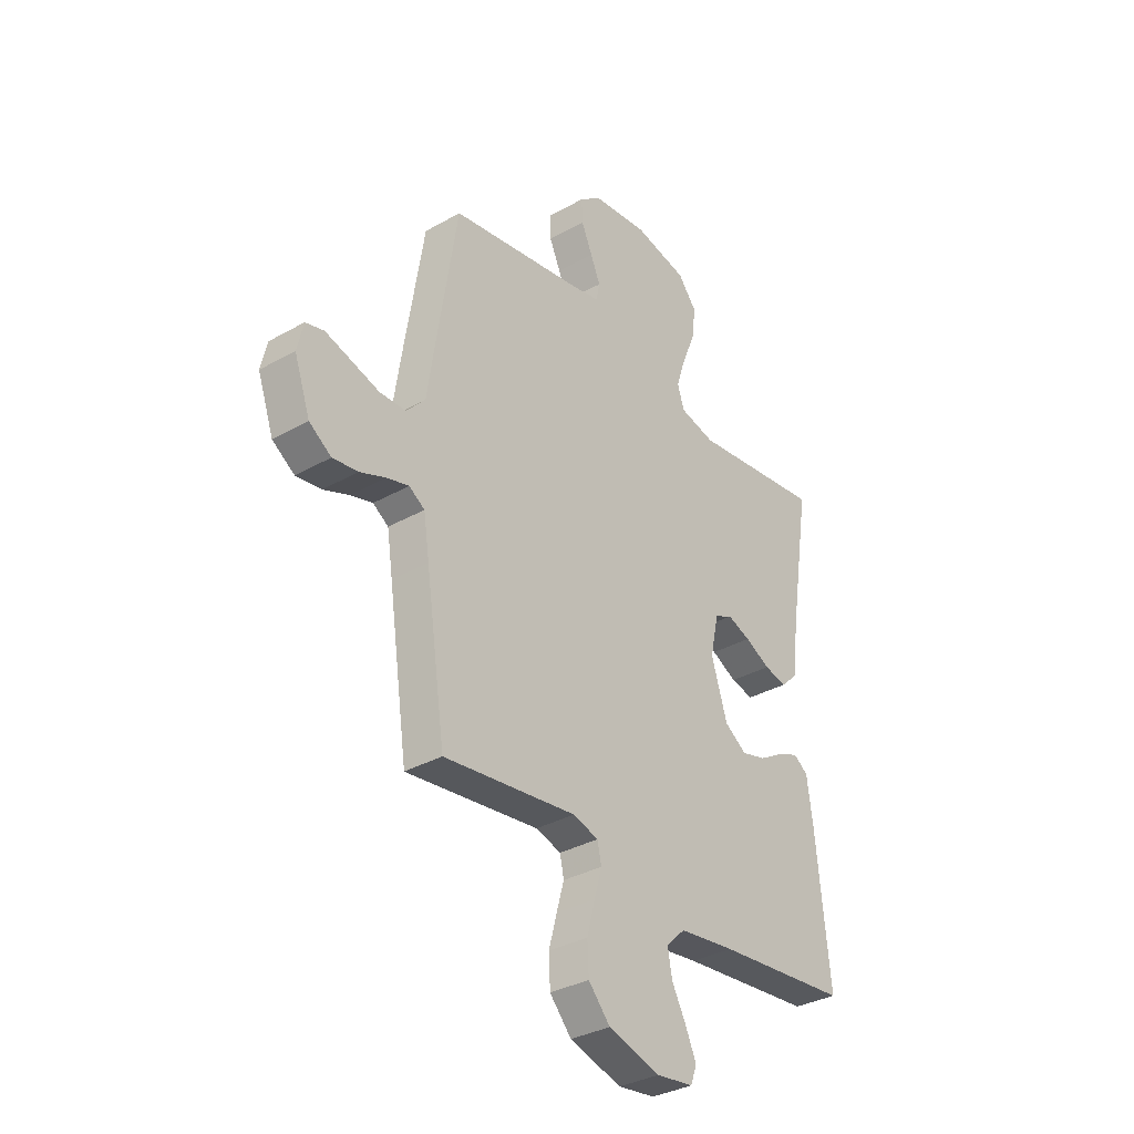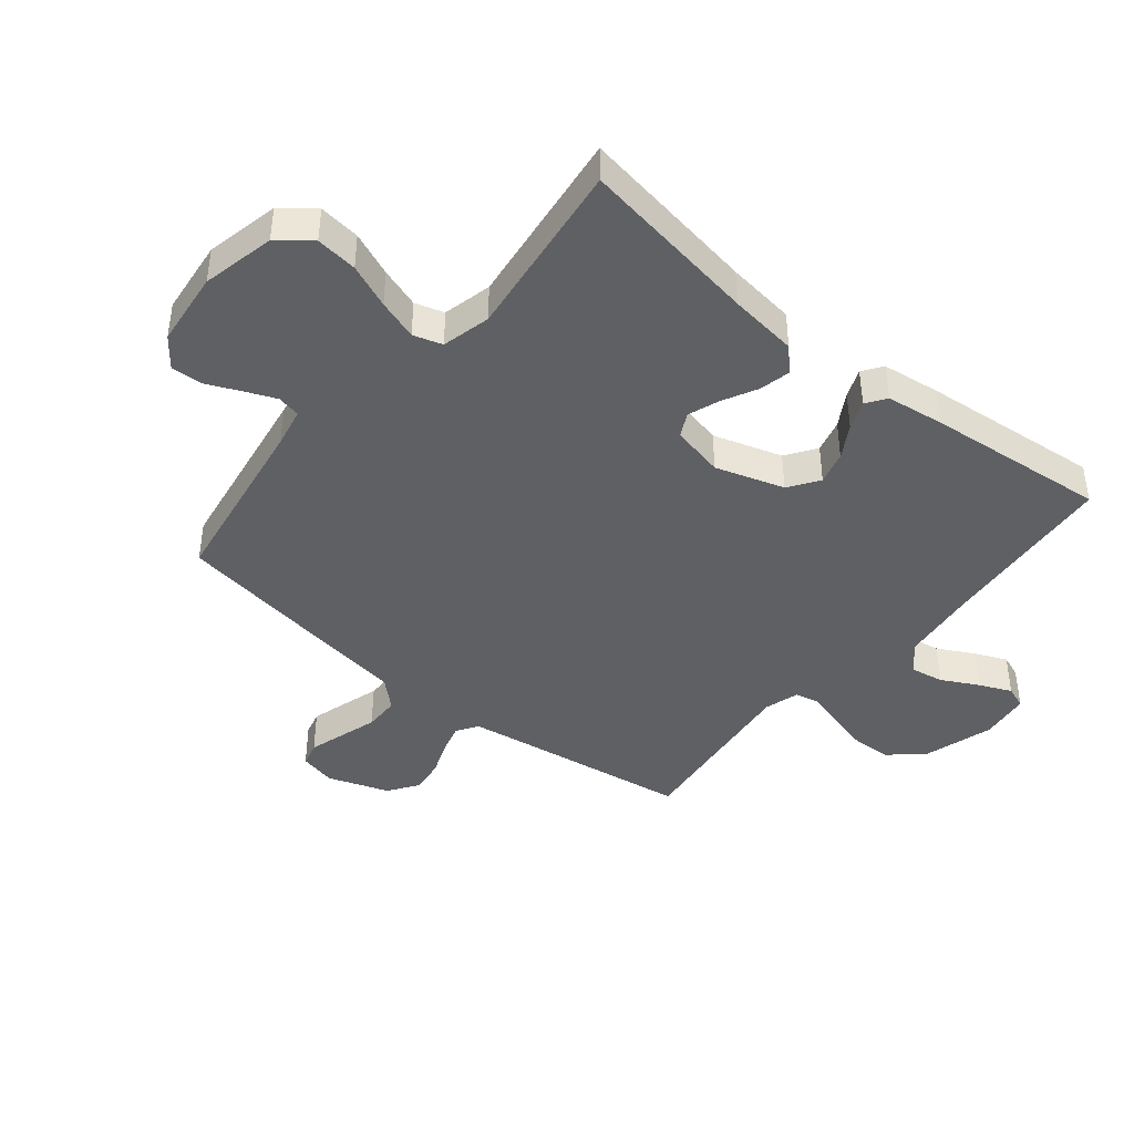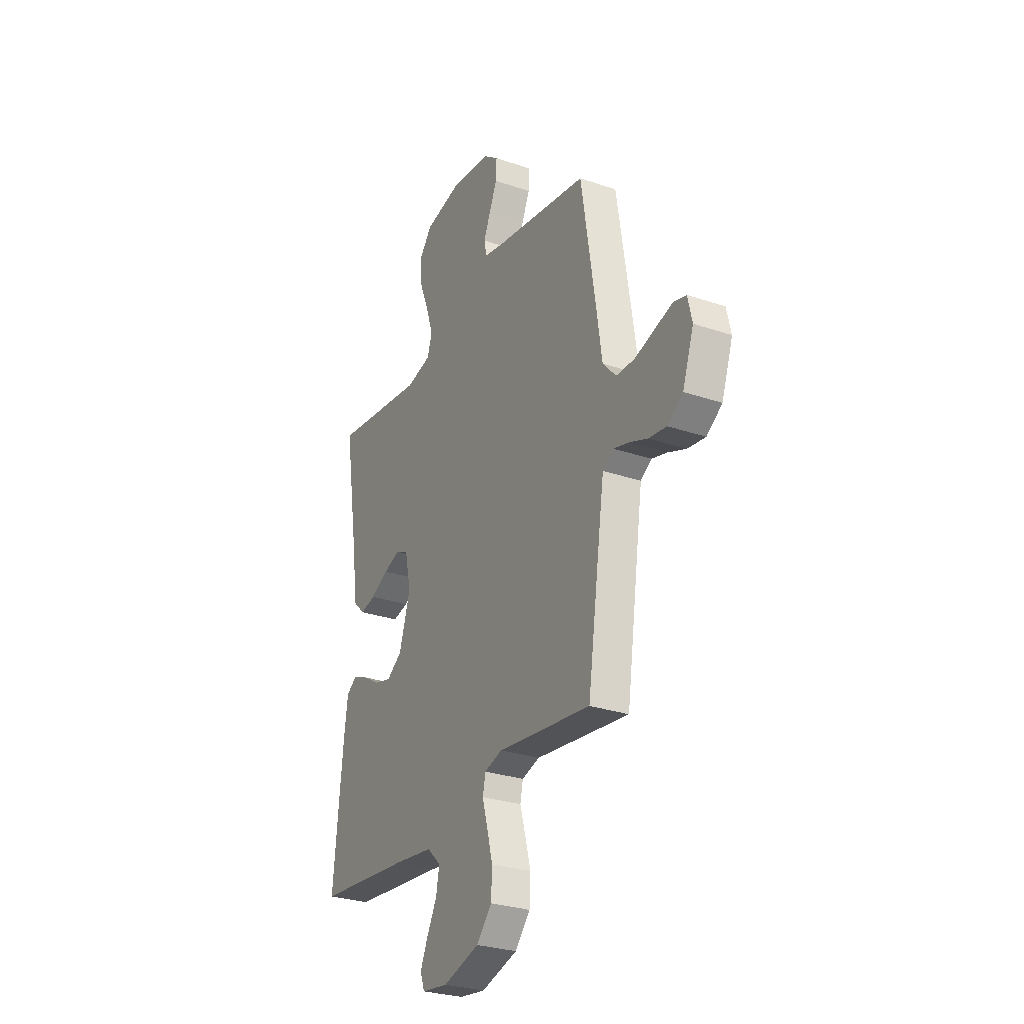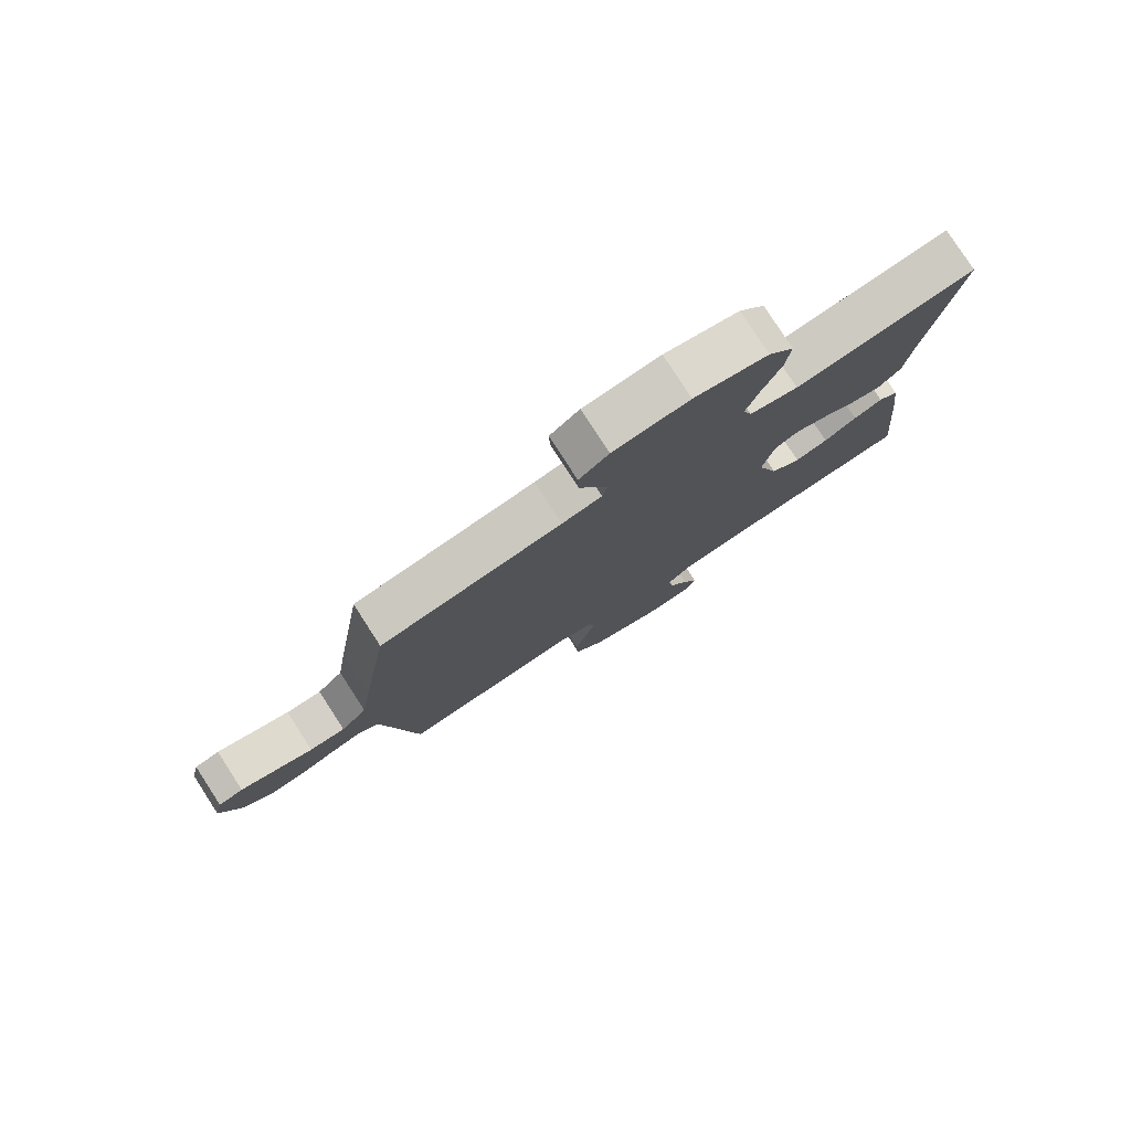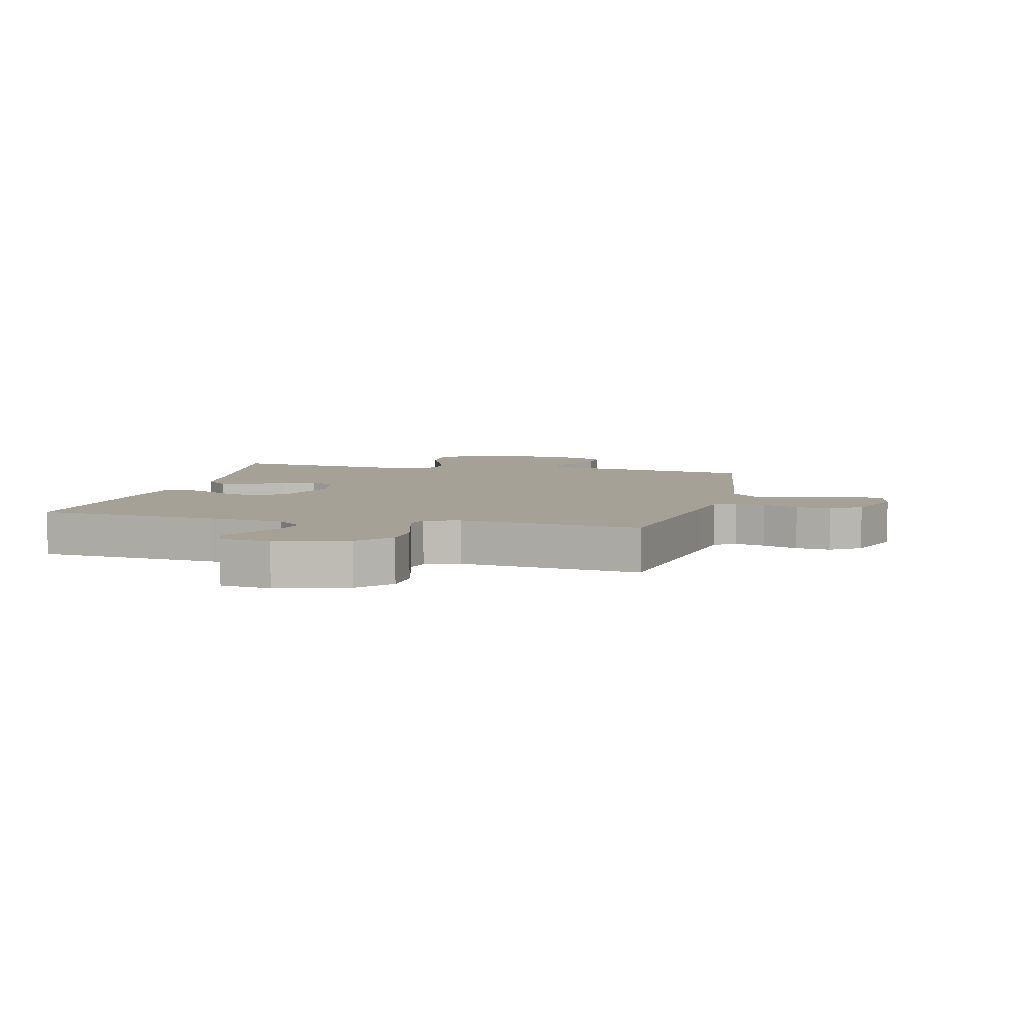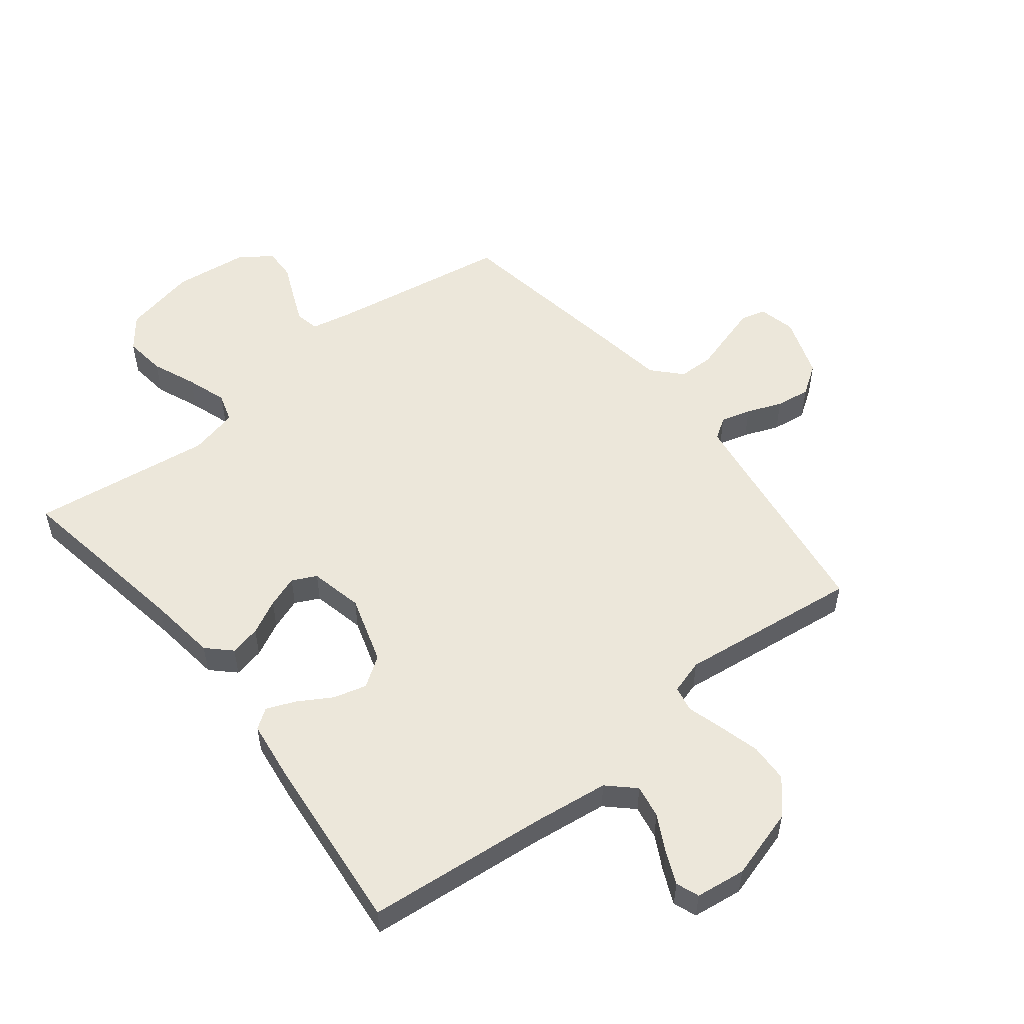
<metadata>
{"format":"obj","ext":"obj","renderer":"f3d","projection":"perspective","resolution":1024,"background":"white","views":[{"elev":-33.9,"azim":-52.4,"up":"+Z"},{"elev":-42.1,"azim":50.5,"up":"+Y"},{"elev":-28.4,"azim":-117.2,"up":"+Z"},{"elev":79.2,"azim":-32.9,"up":"+Z"},{"elev":6.0,"azim":-166.4,"up":"+Y"},{"elev":53.5,"azim":141.6,"up":"+Y"}]}
</metadata>
<code>
v 0.5 0.07 0.5
v 0.452 0.07 0.2
v 0.438 0.07 0.086
v 0.4 0.07 0.049
v 0.349 0.07 0.06
v 0.292 0.07 0.089
v 0.239 0.07 0.108
v 0.199 0.07 0.088
v 0.18 0.07 0
v 0.216 0.07 -0.114
v 0.266 0.07 -0.148
v 0.321 0.07 -0.133
v 0.376 0.07 -0.1
v 0.424 0.07 -0.08
v 0.457 0.07 -0.103
v 0.47 0.07 -0.2
v 0.5 0.07 -0.5
v 0.2 0.07 -0.529
v 0.074 0.07 -0.545
v 0.031 0.07 -0.586
v 0.041 0.07 -0.641
v 0.073 0.07 -0.701
v 0.097 0.07 -0.755
v 0.083 0.07 -0.793
v 0 0.07 -0.804
v -0.117 0.07 -0.77
v -0.166 0.07 -0.715
v -0.169 0.07 -0.65
v -0.151 0.07 -0.582
v -0.134 0.07 -0.522
v -0.143 0.07 -0.48
v -0.2 0.07 -0.463
v -0.5 0.07 -0.5
v -0.544 0.07 -0.2
v -0.557 0.07 -0.114
v -0.592 0.07 -0.091
v -0.642 0.07 -0.105
v -0.7 0.07 -0.128
v -0.757 0.07 -0.136
v -0.807 0.07 -0.102
v -0.843 0.07 0
v -0.829 0.07 0.061
v -0.788 0.07 0.072
v -0.73 0.07 0.055
v -0.666 0.07 0.036
v -0.607 0.07 0.037
v -0.564 0.07 0.084
v -0.547 0.07 0.2
v -0.5 0.07 0.5
v -0.2 0.07 0.549
v -0.134 0.07 0.563
v -0.126 0.07 0.602
v -0.148 0.07 0.654
v -0.173 0.07 0.71
v -0.175 0.07 0.762
v -0.126 0.07 0.8
v 0 0.07 0.815
v 0.122 0.07 0.789
v 0.164 0.07 0.736
v 0.156 0.07 0.667
v 0.126 0.07 0.594
v 0.104 0.07 0.527
v 0.119 0.07 0.479
v 0.2 0.07 0.46
v 0.5 0 0.5
v 0.452 0 0.2
v 0.438 0 0.086
v 0.4 0 0.049
v 0.349 0 0.06
v 0.292 0 0.089
v 0.239 0 0.108
v 0.199 0 0.088
v 0.18 0 0
v 0.216 0 -0.114
v 0.266 0 -0.148
v 0.321 0 -0.133
v 0.376 0 -0.1
v 0.424 0 -0.08
v 0.457 0 -0.103
v 0.47 0 -0.2
v 0.5 0 -0.5
v 0.2 0 -0.529
v 0.074 0 -0.545
v 0.031 0 -0.586
v 0.041 0 -0.641
v 0.073 0 -0.701
v 0.097 0 -0.755
v 0.083 0 -0.793
v 0 0 -0.804
v -0.117 0 -0.77
v -0.166 0 -0.715
v -0.169 0 -0.65
v -0.151 0 -0.582
v -0.134 0 -0.522
v -0.143 0 -0.48
v -0.2 0 -0.463
v -0.5 0 -0.5
v -0.544 0 -0.2
v -0.557 0 -0.114
v -0.592 0 -0.091
v -0.642 0 -0.105
v -0.7 0 -0.128
v -0.757 0 -0.136
v -0.807 0 -0.102
v -0.843 0 0
v -0.829 0 0.061
v -0.788 0 0.072
v -0.73 0 0.055
v -0.666 0 0.036
v -0.607 0 0.037
v -0.564 0 0.084
v -0.547 0 0.2
v -0.5 0 0.5
v -0.2 0 0.549
v -0.134 0 0.563
v -0.126 0 0.602
v -0.148 0 0.654
v -0.173 0 0.71
v -0.175 0 0.762
v -0.126 0 0.8
v 0 0 0.815
v 0.122 0 0.789
v 0.164 0 0.736
v 0.156 0 0.667
v 0.126 0 0.594
v 0.104 0 0.527
v 0.119 0 0.479
v 0.2 0 0.46
f 59 60 61
f 58 59 61
f 57 58 61
f 56 57 61
f 55 56 61
f 54 55 61
f 53 54 61
f 52 53 61 62
f 51 52 62 63
f 47 48 49 50
f 47 50 51 63
f 43 44 45
f 42 43 45
f 41 42 45
f 40 41 45
f 39 40 45
f 38 39 45
f 37 38 45
f 36 37 45 46
f 47 63 64
f 46 47 64
f 36 46 64
f 35 36 64
f 28 29 30
f 27 28 30
f 26 27 30
f 25 26 30
f 24 25 30
f 23 24 30
f 22 23 30
f 21 22 30
f 20 21 30 31
f 19 20 31
f 18 19 31
f 18 31 32
f 17 18 32
f 16 17 32
f 15 16 32
f 14 15 32
f 13 14 32
f 12 13 32
f 4 5 6
f 3 4 6
f 2 3 6
f 2 6 7
f 1 2 7
f 64 1 7
f 35 64 7
f 34 35 7
f 11 12 32 33
f 10 11 33 34
f 34 7 8
f 34 8 9
f 9 10 34
f 125 124 123
f 125 123 122
f 125 122 121
f 125 121 120
f 125 120 119
f 125 119 118
f 125 118 117
f 126 125 117 116
f 127 126 116 115
f 114 113 112 111
f 127 115 114 111
f 109 108 107
f 109 107 106
f 109 106 105
f 109 105 104
f 109 104 103
f 109 103 102
f 109 102 101
f 110 109 101 100
f 128 127 111
f 128 111 110
f 128 110 100
f 128 100 99
f 94 93 92
f 94 92 91
f 94 91 90
f 94 90 89
f 94 89 88
f 94 88 87
f 94 87 86
f 94 86 85
f 95 94 85 84
f 95 84 83
f 95 83 82
f 96 95 82
f 96 82 81
f 96 81 80
f 96 80 79
f 96 79 78
f 96 78 77
f 96 77 76
f 70 69 68
f 70 68 67
f 70 67 66
f 71 70 66
f 71 66 65
f 71 65 128
f 71 128 99
f 71 99 98
f 97 96 76 75
f 98 97 75 74
f 72 71 98
f 73 72 98
f 98 74 73
f 1 65 66 2
f 2 66 67 3
f 3 67 68 4
f 4 68 69 5
f 5 69 70 6
f 6 70 71 7
f 7 71 72 8
f 8 72 73 9
f 9 73 74 10
f 10 74 75 11
f 11 75 76 12
f 12 76 77 13
f 13 77 78 14
f 14 78 79 15
f 15 79 80 16
f 16 80 81 17
f 17 81 82 18
f 18 82 83 19
f 19 83 84 20
f 20 84 85 21
f 21 85 86 22
f 22 86 87 23
f 23 87 88 24
f 24 88 89 25
f 25 89 90 26
f 26 90 91 27
f 27 91 92 28
f 28 92 93 29
f 29 93 94 30
f 30 94 95 31
f 31 95 96 32
f 32 96 97 33
f 33 97 98 34
f 34 98 99 35
f 35 99 100 36
f 36 100 101 37
f 37 101 102 38
f 38 102 103 39
f 39 103 104 40
f 40 104 105 41
f 41 105 106 42
f 42 106 107 43
f 43 107 108 44
f 44 108 109 45
f 45 109 110 46
f 46 110 111 47
f 47 111 112 48
f 48 112 113 49
f 49 113 114 50
f 50 114 115 51
f 51 115 116 52
f 52 116 117 53
f 53 117 118 54
f 54 118 119 55
f 55 119 120 56
f 56 120 121 57
f 57 121 122 58
f 58 122 123 59
f 59 123 124 60
f 60 124 125 61
f 61 125 126 62
f 62 126 127 63
f 63 127 128 64
f 64 128 65 1

</code>
